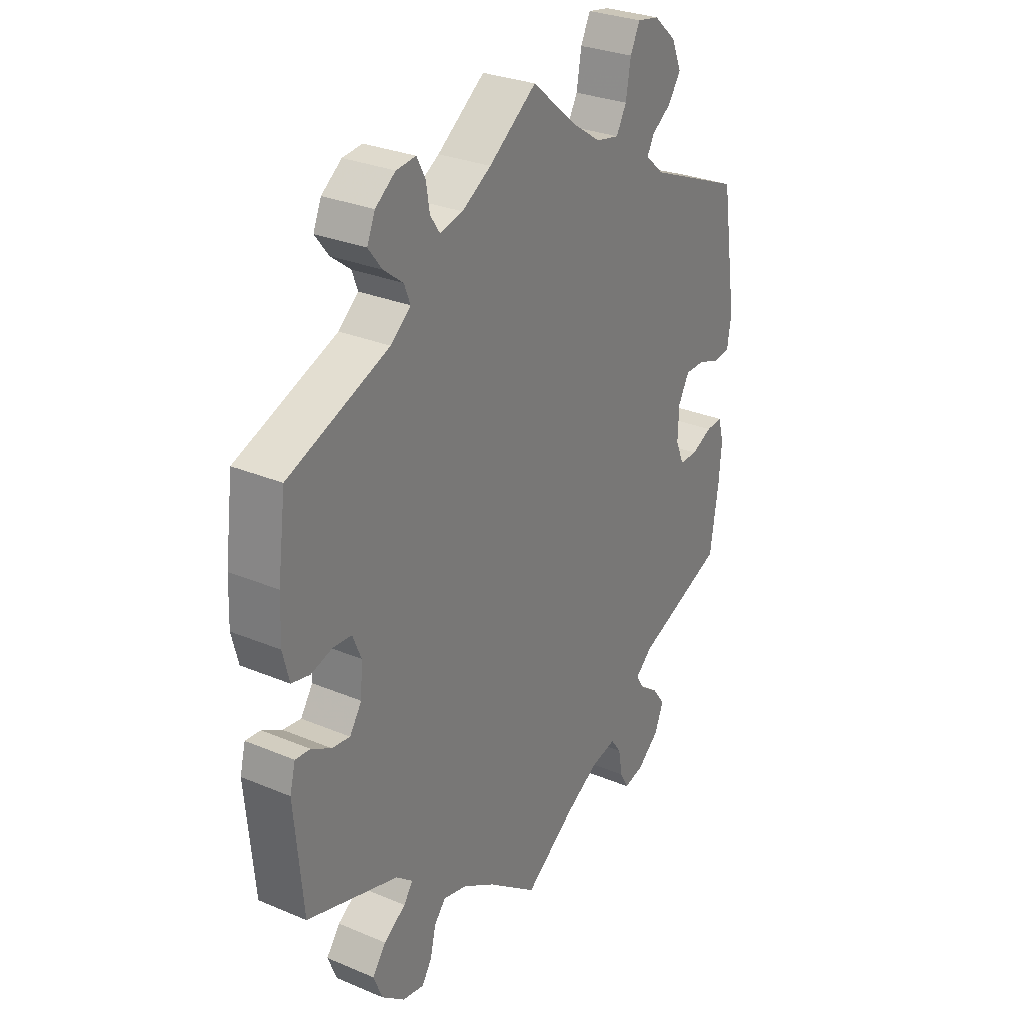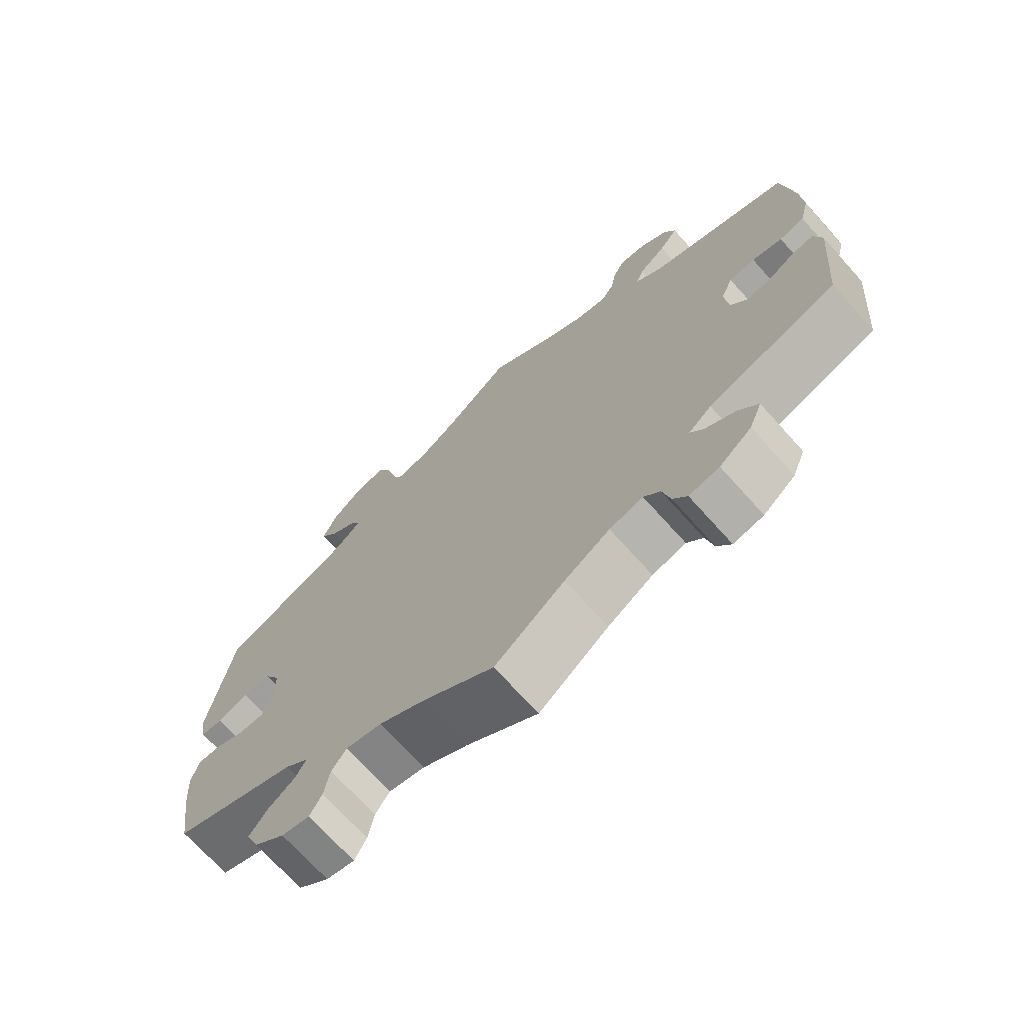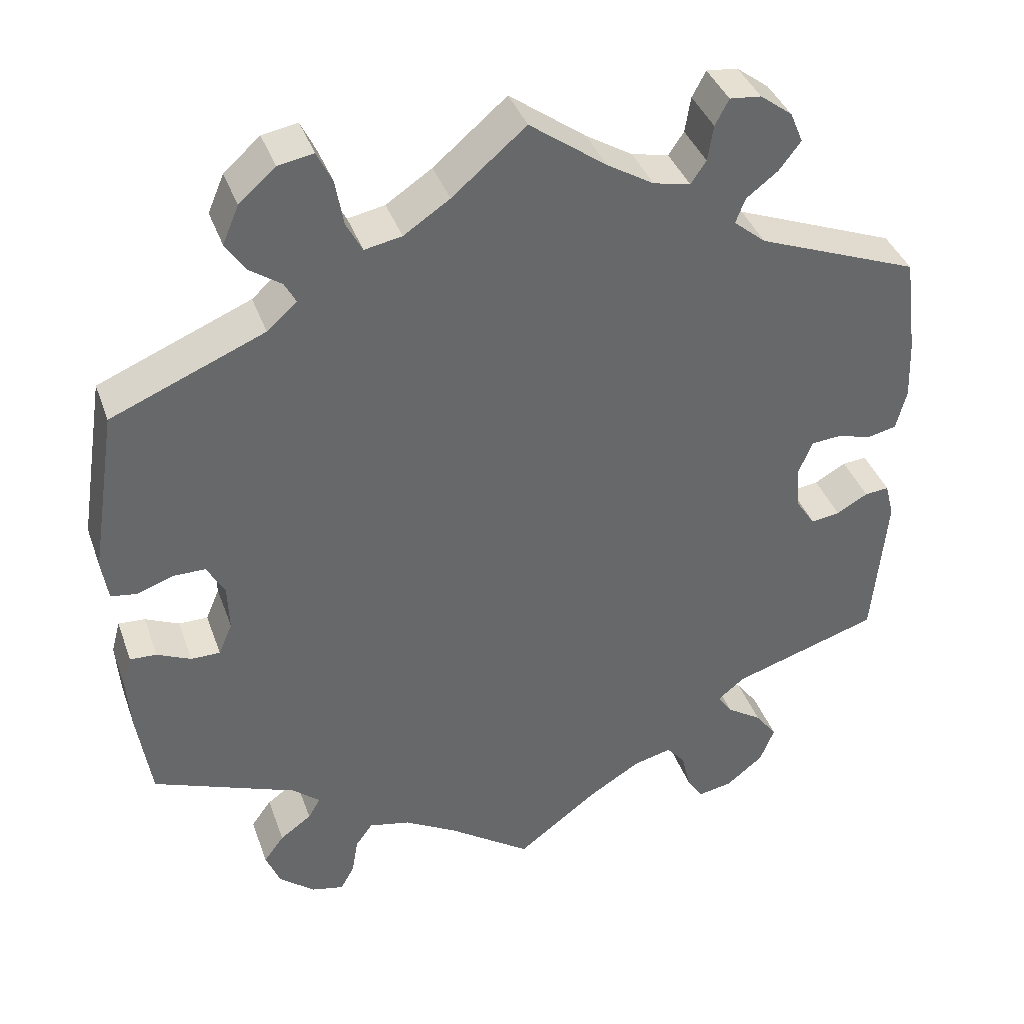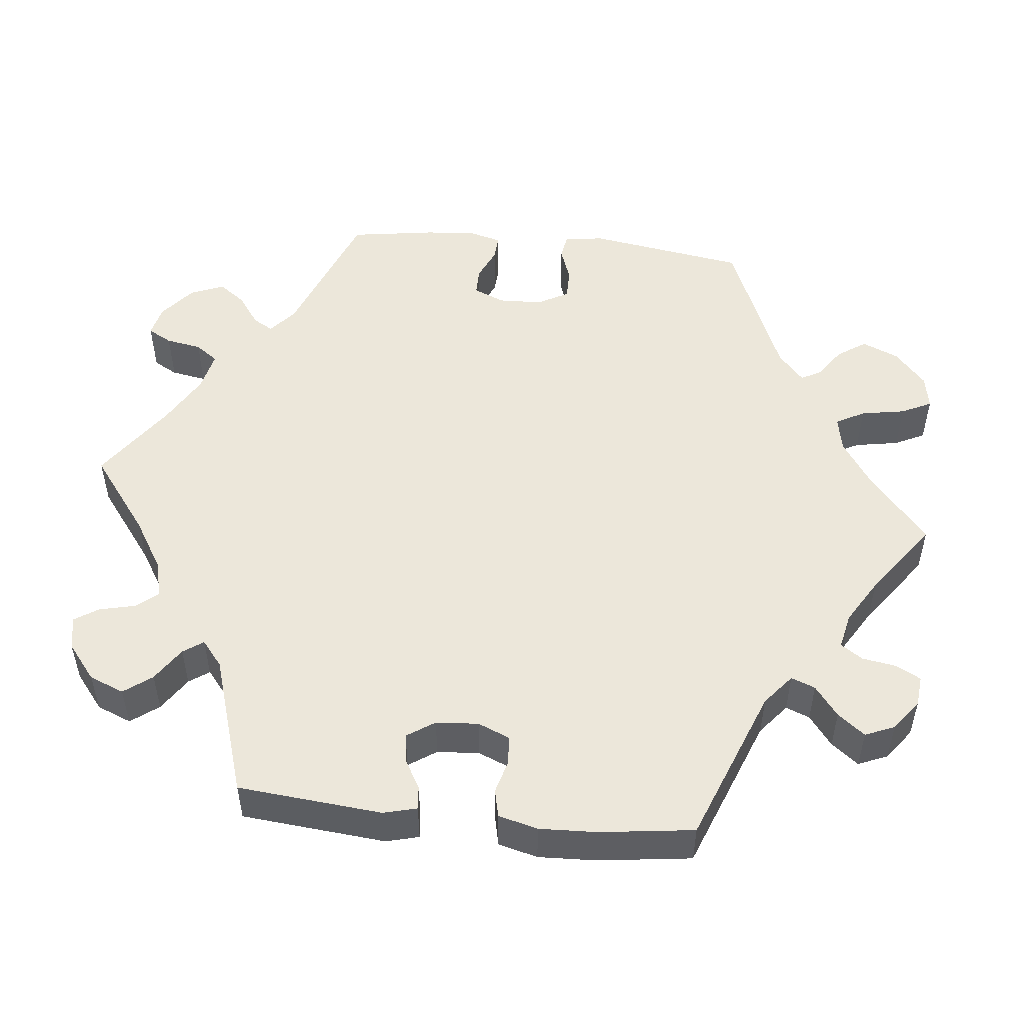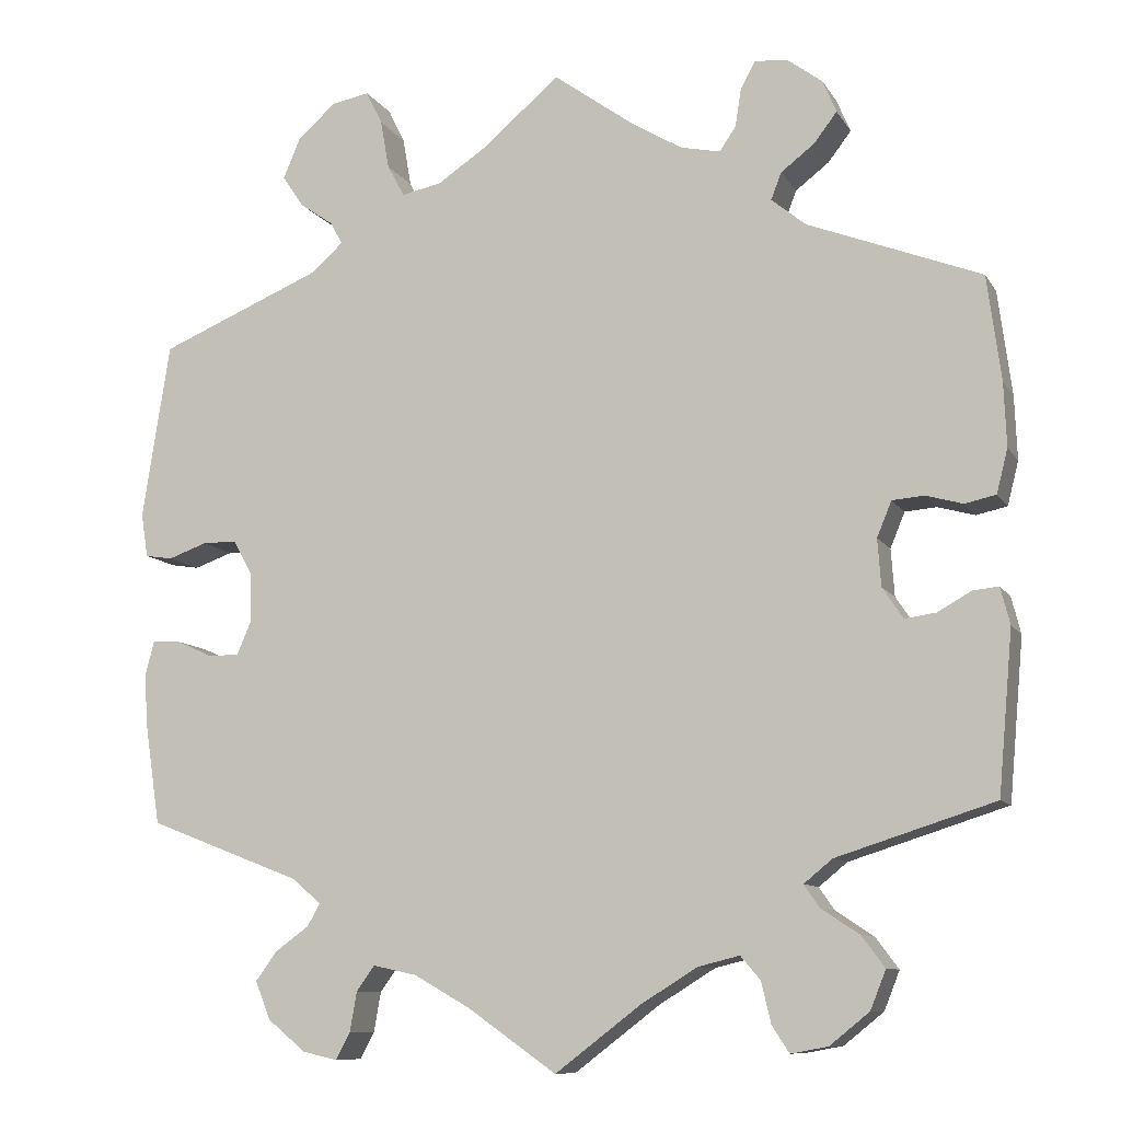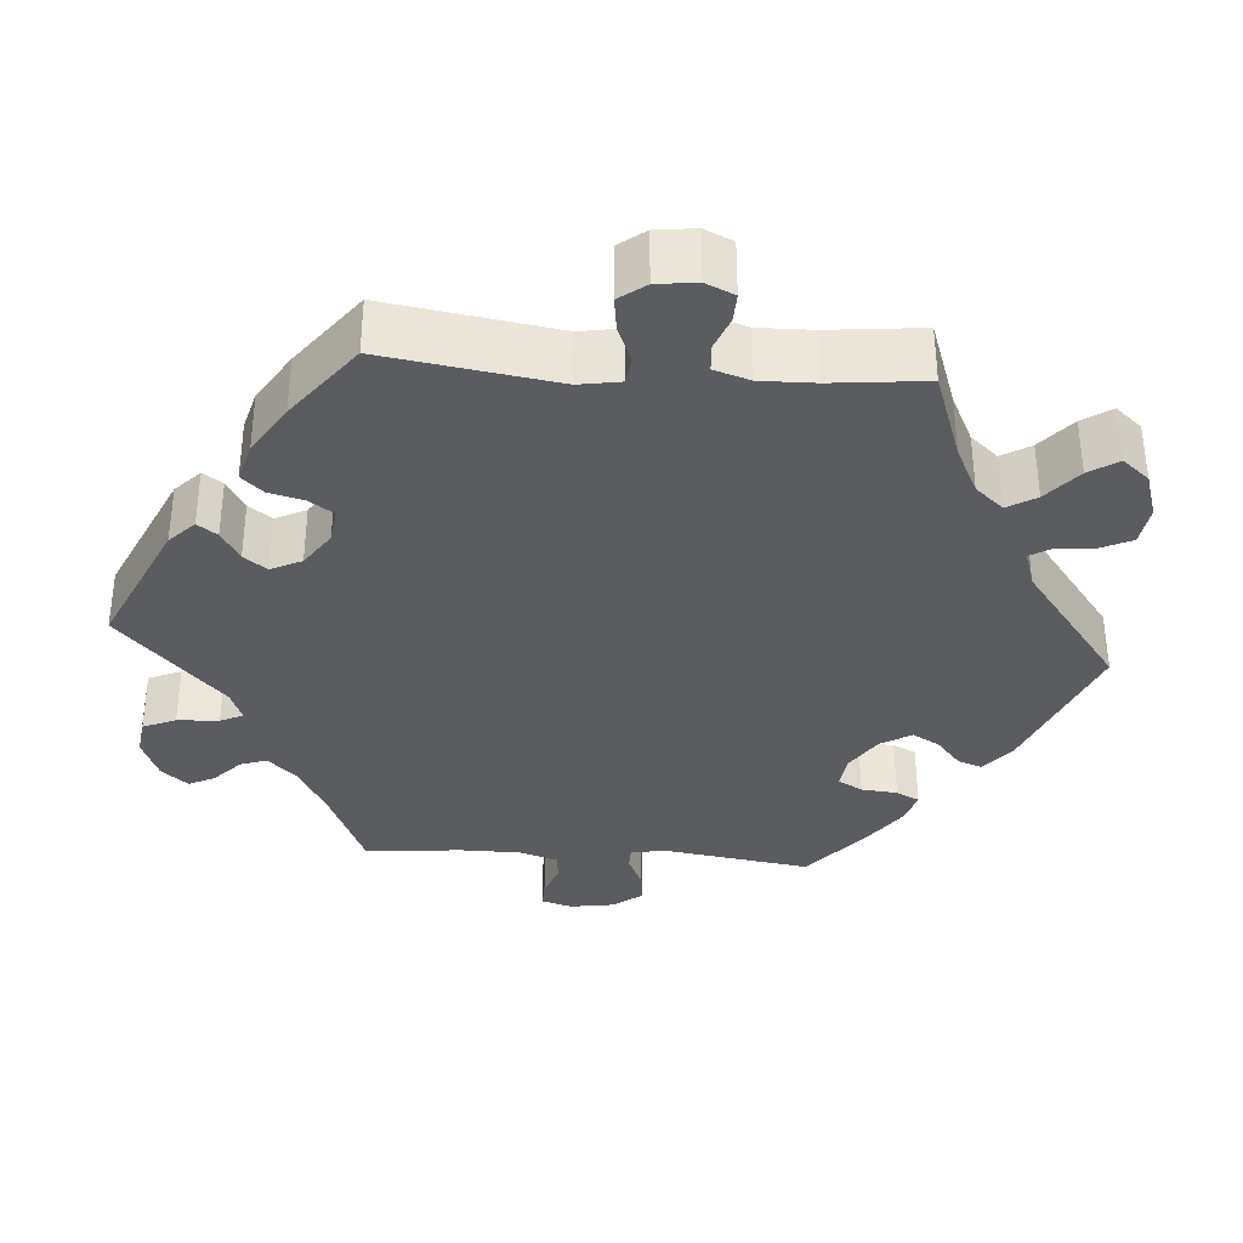
<metadata>
{"format":"obj","ext":"obj","renderer":"f3d","projection":"perspective","resolution":1024,"background":"white","views":[{"elev":29.1,"azim":-58.0,"up":"+Z"},{"elev":-71.1,"azim":-138.0,"up":"+Z"},{"elev":38.6,"azim":161.4,"up":"+Z"},{"elev":51.2,"azim":-83.9,"up":"+Y"},{"elev":-9.9,"azim":-160.8,"up":"+Z"},{"elev":-34.4,"azim":-34.3,"up":"+Y"}]}
</metadata>
<code>
v -0.299 0.07 0.367
v -0.259 0.07 0.4
v -0.271 0.07 0.431
v -0.31 0.07 0.461
v -0.337 0.07 0.496
v -0.321 0.07 0.534
v -0.281 0.07 0.564
v -0.242 0.07 0.568
v -0.225 0.07 0.536
v -0.218 0.07 0.492
v -0.199 0.07 0.464
v -0.153 0.07 0.474
v -0.095 0.07 0.509
v 0 0.07 0.578
v 0.091 0.07 0.501
v 0.148 0.07 0.463
v 0.194 0.07 0.454
v 0.214 0.07 0.491
v 0.224 0.07 0.548
v 0.243 0.07 0.587
v 0.287 0.07 0.579
v 0.332 0.07 0.539
v 0.352 0.07 0.492
v 0.327 0.07 0.455
v 0.288 0.07 0.428
v 0.274 0.07 0.402
v 0.311 0.07 0.369
v 0.501 0.07 0.29
v 0.533 0.07 0.085
v 0.525 0.07 0.034
v 0.493 0.07 0.029
v 0.448 0.07 0.045
v 0.408 0.07 0.045
v 0.386 0.07 0.005
v 0.384 0.07 -0.052
v 0.401 0.07 -0.092
v 0.437 0.07 -0.092
v 0.479 0.07 -0.073
v 0.512 0.07 -0.071
v 0.523 0.07 -0.112
v 0.518 0.07 -0.178
v 0.501 0.07 -0.289
v 0.323 0.07 -0.358
v 0.289 0.07 -0.387
v 0.304 0.07 -0.413
v 0.343 0.07 -0.441
v 0.368 0.07 -0.475
v 0.35 0.07 -0.519
v 0.306 0.07 -0.555
v 0.266 0.07 -0.564
v 0.249 0.07 -0.533
v 0.241 0.07 -0.487
v 0.22 0.07 -0.458
v 0.169 0.07 -0.469
v 0.104 0.07 -0.506
v 0.001 0.07 -0.578
v -0.099 0.07 -0.502
v -0.164 0.07 -0.462
v -0.212 0.07 -0.45
v -0.235 0.07 -0.477
v -0.246 0.07 -0.524
v -0.266 0.07 -0.555
v -0.309 0.07 -0.547
v -0.355 0.07 -0.51
v -0.373 0.07 -0.465
v -0.346 0.07 -0.429
v -0.302 0.07 -0.4
v -0.284 0.07 -0.374
v -0.317 0.07 -0.347
v -0.5 0.07 -0.289
v -0.517 0.07 -0.102
v -0.506 0.07 -0.059
v -0.476 0.07 -0.062
v -0.437 0.07 -0.084
v -0.401 0.07 -0.089
v -0.377 0.07 -0.053
v -0.373 0.07 0.002
v -0.39 0.07 0.043
v -0.427 0.07 0.046
v -0.47 0.07 0.034
v -0.506 0.07 0.042
v -0.519 0.07 0.093
v -0.516 0.07 0.167
v -0.5 0.07 0.289
v -0.299 0 0.367
v -0.259 0 0.4
v -0.271 0 0.431
v -0.31 0 0.461
v -0.337 0 0.496
v -0.321 0 0.534
v -0.281 0 0.564
v -0.242 0 0.568
v -0.225 0 0.536
v -0.218 0 0.492
v -0.199 0 0.464
v -0.153 0 0.474
v -0.095 0 0.509
v 0 0 0.578
v 0.091 0 0.501
v 0.148 0 0.463
v 0.194 0 0.454
v 0.214 0 0.491
v 0.224 0 0.548
v 0.243 0 0.587
v 0.287 0 0.579
v 0.332 0 0.539
v 0.352 0 0.492
v 0.327 0 0.455
v 0.288 0 0.428
v 0.274 0 0.402
v 0.311 0 0.369
v 0.501 0 0.29
v 0.533 0 0.085
v 0.525 0 0.034
v 0.493 0 0.029
v 0.448 0 0.045
v 0.408 0 0.045
v 0.386 0 0.005
v 0.384 0 -0.052
v 0.401 0 -0.092
v 0.437 0 -0.092
v 0.479 0 -0.073
v 0.512 0 -0.071
v 0.523 0 -0.112
v 0.518 0 -0.178
v 0.501 0 -0.289
v 0.323 0 -0.358
v 0.289 0 -0.387
v 0.304 0 -0.413
v 0.343 0 -0.441
v 0.368 0 -0.475
v 0.35 0 -0.519
v 0.306 0 -0.555
v 0.266 0 -0.564
v 0.249 0 -0.533
v 0.241 0 -0.487
v 0.22 0 -0.458
v 0.169 0 -0.469
v 0.104 0 -0.506
v 0.001 0 -0.578
v -0.099 0 -0.502
v -0.164 0 -0.462
v -0.212 0 -0.45
v -0.235 0 -0.477
v -0.246 0 -0.524
v -0.266 0 -0.555
v -0.309 0 -0.547
v -0.355 0 -0.51
v -0.373 0 -0.465
v -0.346 0 -0.429
v -0.302 0 -0.4
v -0.284 0 -0.374
v -0.317 0 -0.347
v -0.5 0 -0.289
v -0.517 0 -0.102
v -0.506 0 -0.059
v -0.476 0 -0.062
v -0.437 0 -0.084
v -0.401 0 -0.089
v -0.377 0 -0.053
v -0.373 0 0.002
v -0.39 0 0.043
v -0.427 0 0.046
v -0.47 0 0.034
v -0.506 0 0.042
v -0.519 0 0.093
v -0.516 0 0.167
v -0.5 0 0.289
f 83 84 1
f 82 83 1 2
f 79 80 81 82
f 78 79 82 2
f 77 78 2
f 76 77 2
f 71 72 73 74
f 69 70 71 74
f 68 69 74 75
f 64 65 66 67
f 64 67 68
f 63 64 68
f 60 61 62 63
f 59 60 63 68
f 58 59 68 75
f 55 56 57
f 54 55 57 58
f 53 54 58 75
f 49 50 51 52
f 49 52 53
f 48 49 53
f 45 46 47 48
f 44 45 48 53
f 40 41 42 43
f 40 43 44
f 37 38 39 40
f 36 37 40 44
f 35 36 44 53
f 29 30 31 32
f 27 28 29 32
f 26 27 32 33
f 22 23 24 25
f 22 25 26
f 21 22 26
f 18 19 20 21
f 17 18 21 26
f 16 17 26 33
f 13 14 15
f 12 13 15 16
f 11 12 16 33
f 7 8 9 10
f 7 10 11
f 6 7 11
f 3 4 5 6
f 3 6 11 33
f 35 53 75 76
f 34 35 76 2
f 2 3 33 34
f 85 168 167
f 86 85 167 166
f 166 165 164 163
f 86 166 163 162
f 86 162 161
f 86 161 160
f 158 157 156 155
f 158 155 154 153
f 159 158 153 152
f 151 150 149 148
f 152 151 148
f 152 148 147
f 147 146 145 144
f 152 147 144 143
f 159 152 143 142
f 141 140 139
f 142 141 139 138
f 159 142 138 137
f 136 135 134 133
f 137 136 133
f 137 133 132
f 132 131 130 129
f 137 132 129 128
f 127 126 125 124
f 128 127 124
f 124 123 122 121
f 128 124 121 120
f 137 128 120 119
f 116 115 114 113
f 116 113 112 111
f 117 116 111 110
f 109 108 107 106
f 110 109 106
f 110 106 105
f 105 104 103 102
f 110 105 102 101
f 117 110 101 100
f 99 98 97
f 100 99 97 96
f 117 100 96 95
f 94 93 92 91
f 95 94 91
f 95 91 90
f 90 89 88 87
f 117 95 90 87
f 160 159 137 119
f 86 160 119 118
f 118 117 87 86
f 1 85 86 2
f 2 86 87 3
f 3 87 88 4
f 4 88 89 5
f 5 89 90 6
f 6 90 91 7
f 7 91 92 8
f 8 92 93 9
f 9 93 94 10
f 10 94 95 11
f 11 95 96 12
f 12 96 97 13
f 13 97 98 14
f 14 98 99 15
f 15 99 100 16
f 16 100 101 17
f 17 101 102 18
f 18 102 103 19
f 19 103 104 20
f 20 104 105 21
f 21 105 106 22
f 22 106 107 23
f 23 107 108 24
f 24 108 109 25
f 25 109 110 26
f 26 110 111 27
f 27 111 112 28
f 28 112 113 29
f 29 113 114 30
f 30 114 115 31
f 31 115 116 32
f 32 116 117 33
f 33 117 118 34
f 34 118 119 35
f 35 119 120 36
f 36 120 121 37
f 37 121 122 38
f 38 122 123 39
f 39 123 124 40
f 40 124 125 41
f 41 125 126 42
f 42 126 127 43
f 43 127 128 44
f 44 128 129 45
f 45 129 130 46
f 46 130 131 47
f 47 131 132 48
f 48 132 133 49
f 49 133 134 50
f 50 134 135 51
f 51 135 136 52
f 52 136 137 53
f 53 137 138 54
f 54 138 139 55
f 55 139 140 56
f 56 140 141 57
f 57 141 142 58
f 58 142 143 59
f 59 143 144 60
f 60 144 145 61
f 61 145 146 62
f 62 146 147 63
f 63 147 148 64
f 64 148 149 65
f 65 149 150 66
f 66 150 151 67
f 67 151 152 68
f 68 152 153 69
f 69 153 154 70
f 70 154 155 71
f 71 155 156 72
f 72 156 157 73
f 73 157 158 74
f 74 158 159 75
f 75 159 160 76
f 76 160 161 77
f 77 161 162 78
f 78 162 163 79
f 79 163 164 80
f 80 164 165 81
f 81 165 166 82
f 82 166 167 83
f 83 167 168 84
f 84 168 85 1

</code>
